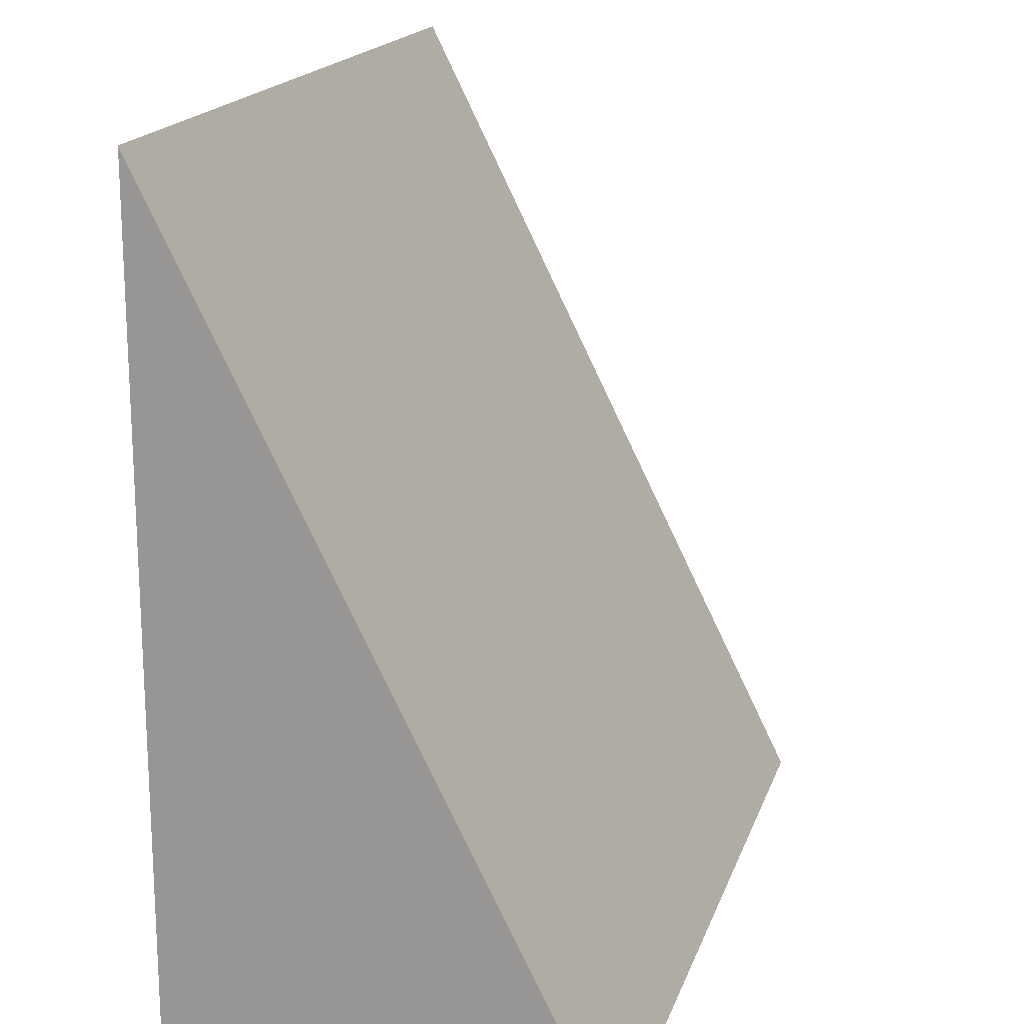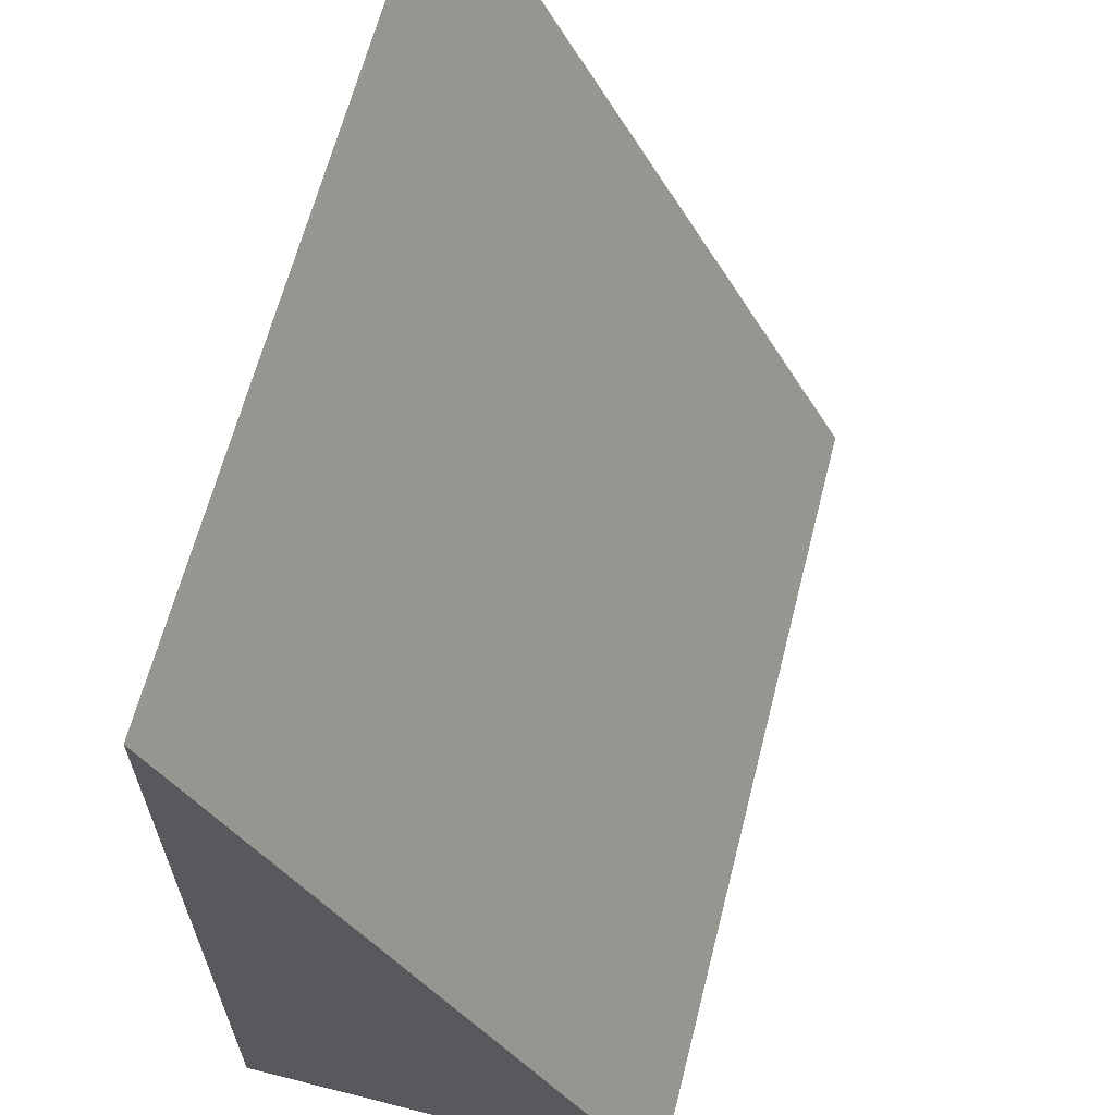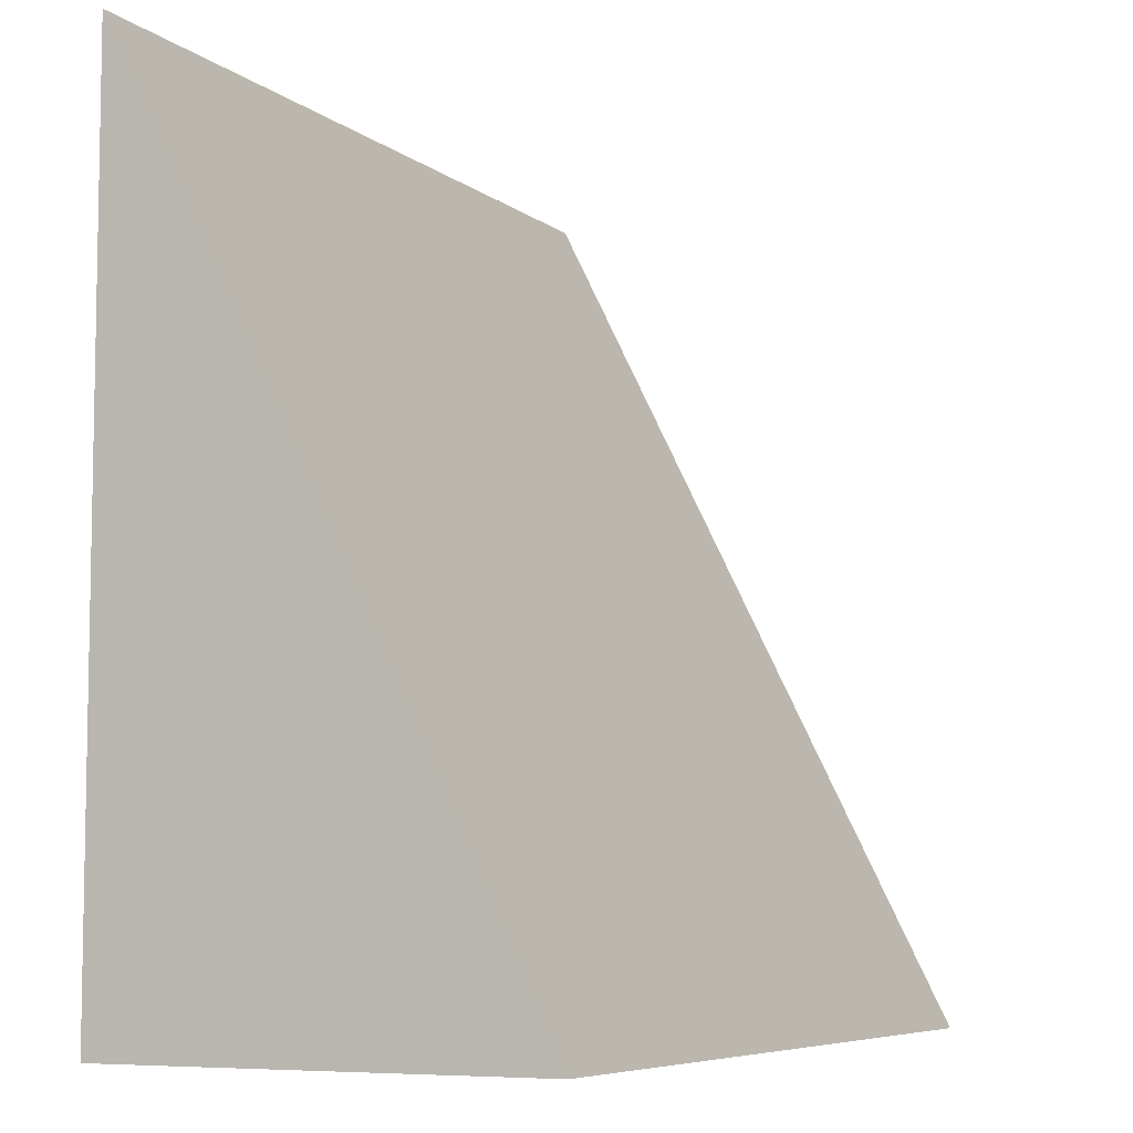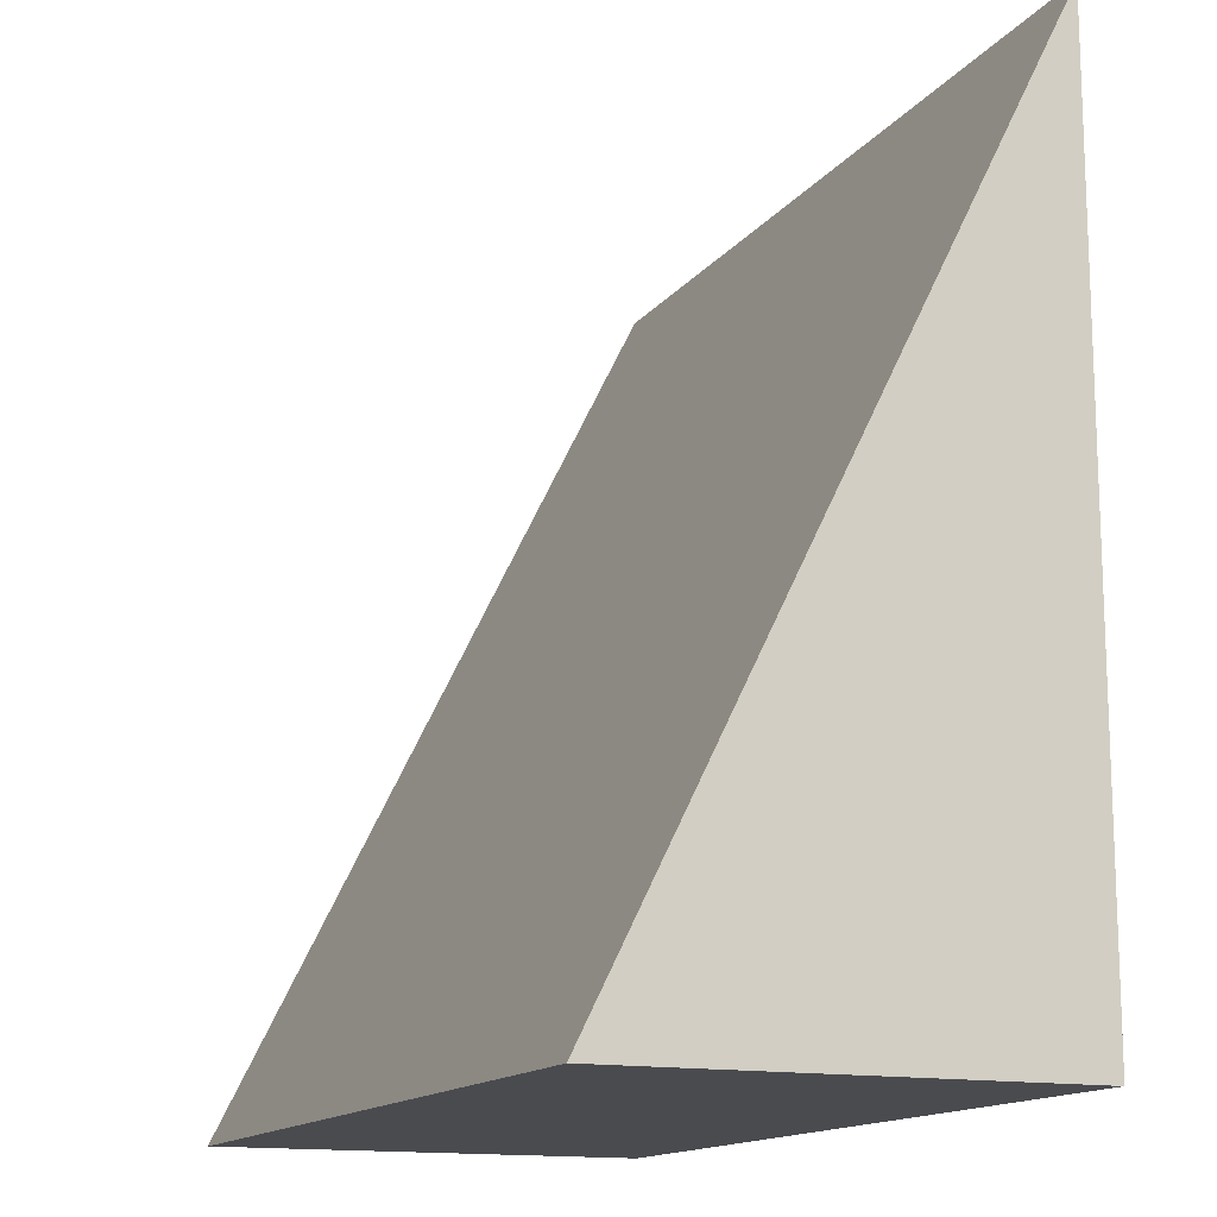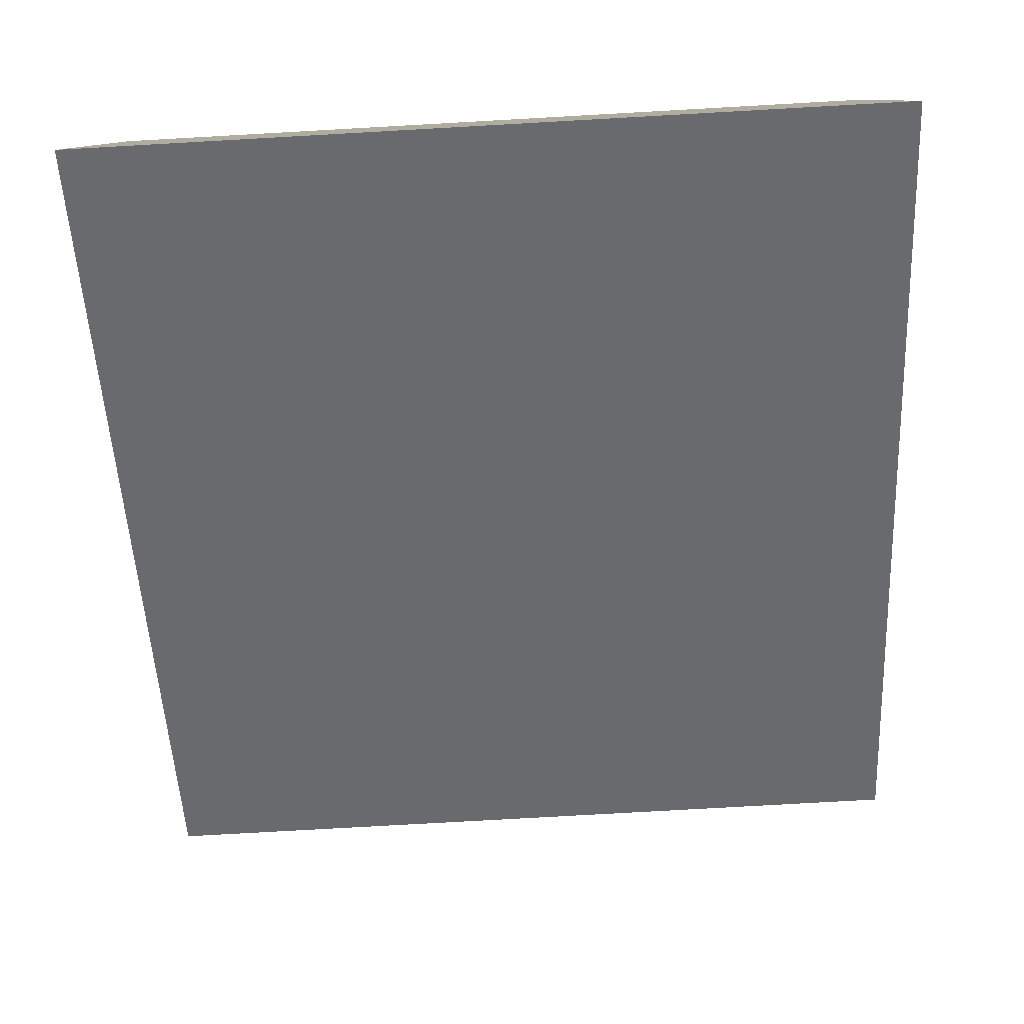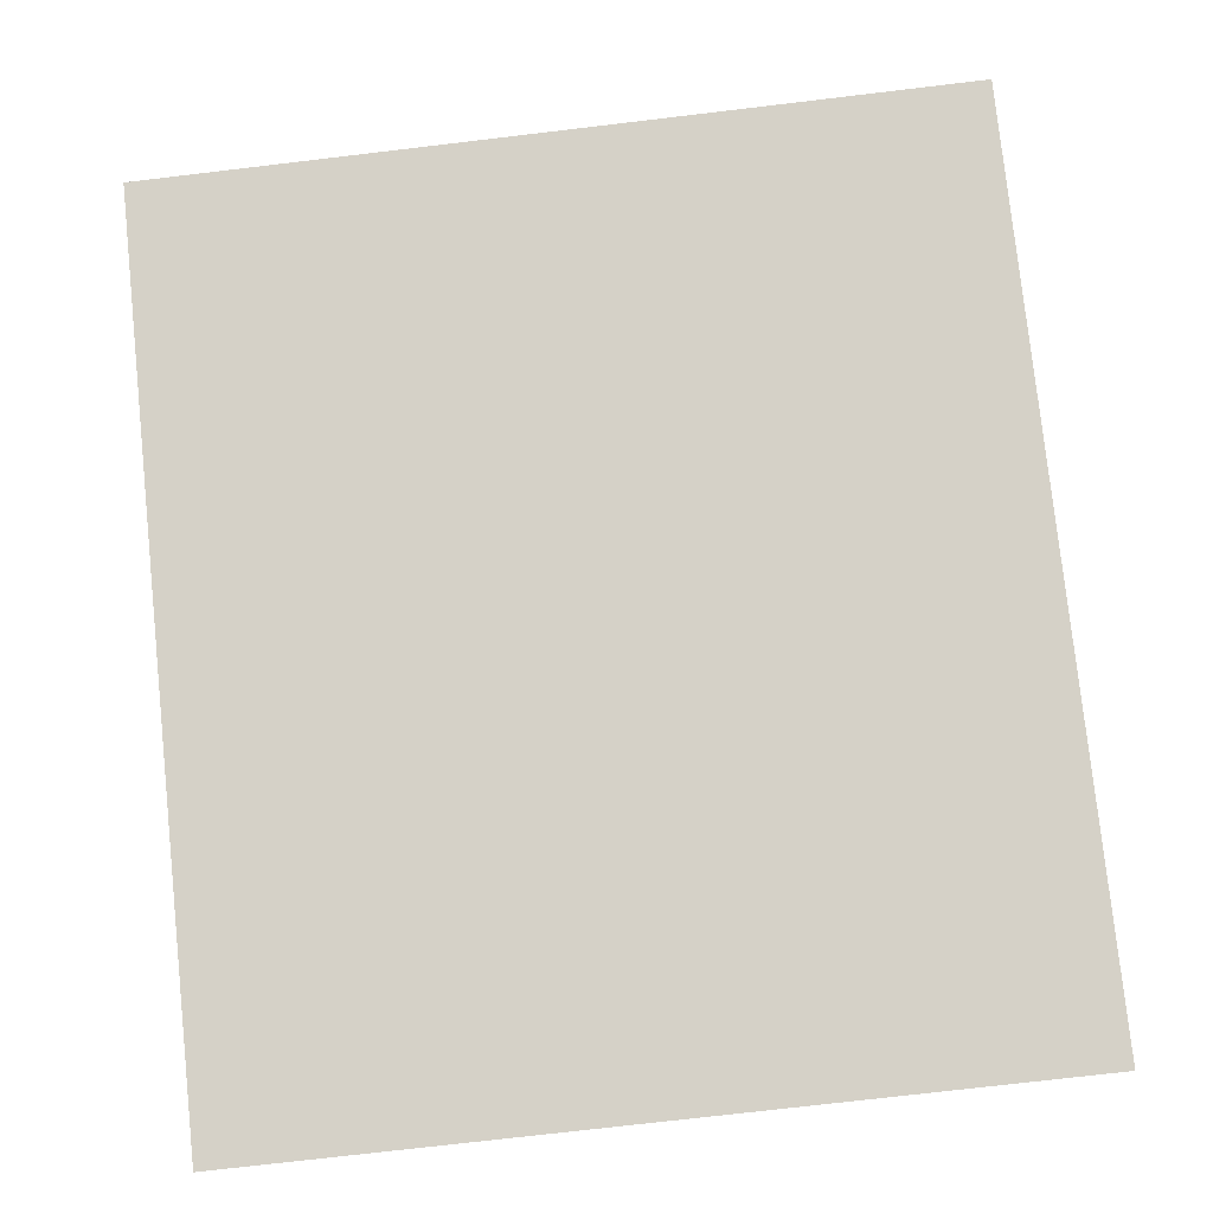
<metadata>
{"format":"obj","ext":"obj","renderer":"f3d","projection":"perspective","resolution":1024,"background":"white","views":[{"elev":17.8,"azim":-74.3,"up":"+Z"},{"elev":63.7,"azim":-75.7,"up":"+Z"},{"elev":-6.9,"azim":-63.6,"up":"+Z"},{"elev":-14.3,"azim":66.7,"up":"+Z"},{"elev":-79.4,"azim":-176.8,"up":"+Y"},{"elev":-75.4,"azim":6.7,"up":"+Y"}]}
</metadata>
<code>
o cuboid
v 0.5 0.5 -0.5
v 0.5 0.5 0.5
v 0.5 0 -0.5
v -0.5 0.5 -0.5
v -0.5 0.5 0.5
v -0.5 0 -0.5
f 2 1 3
f 4 5 6
f 5 2 1 4
f 3 2 5 6
f 4 1 3 6

</code>
